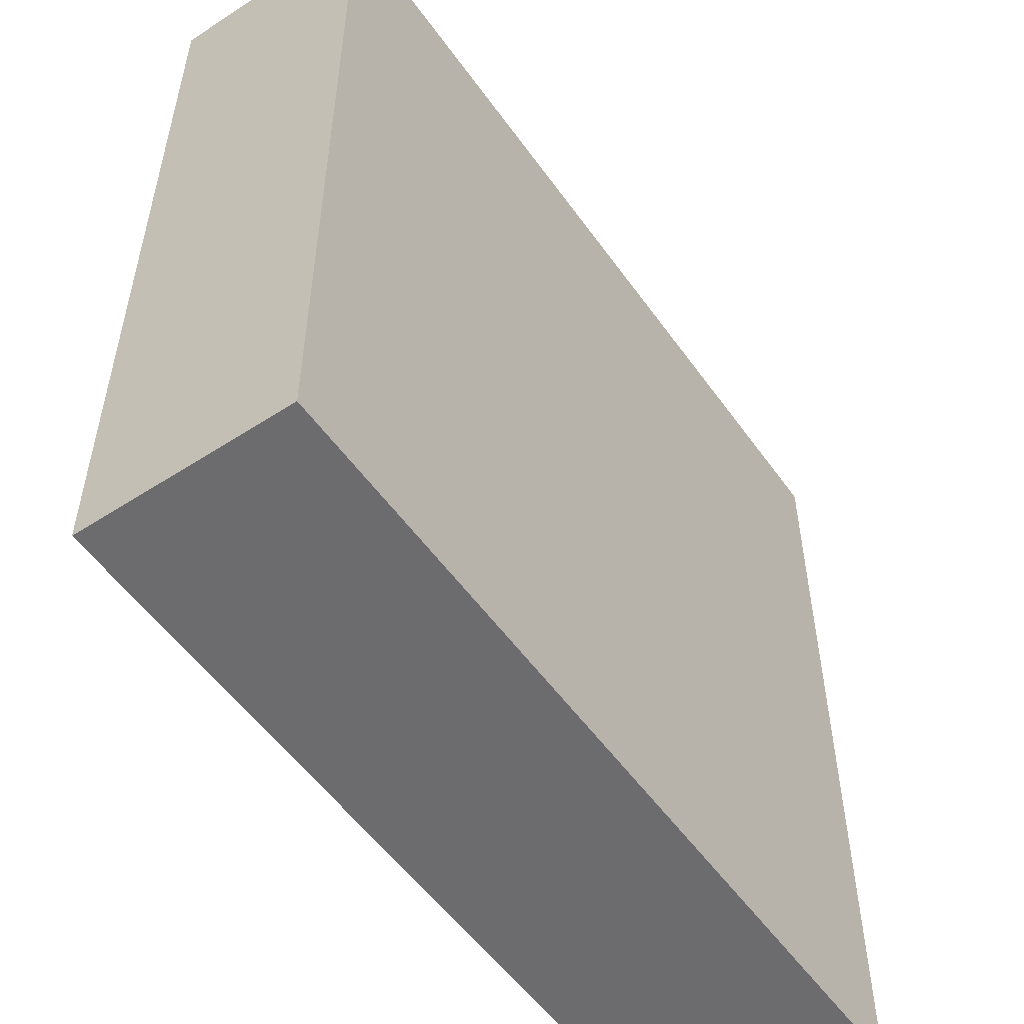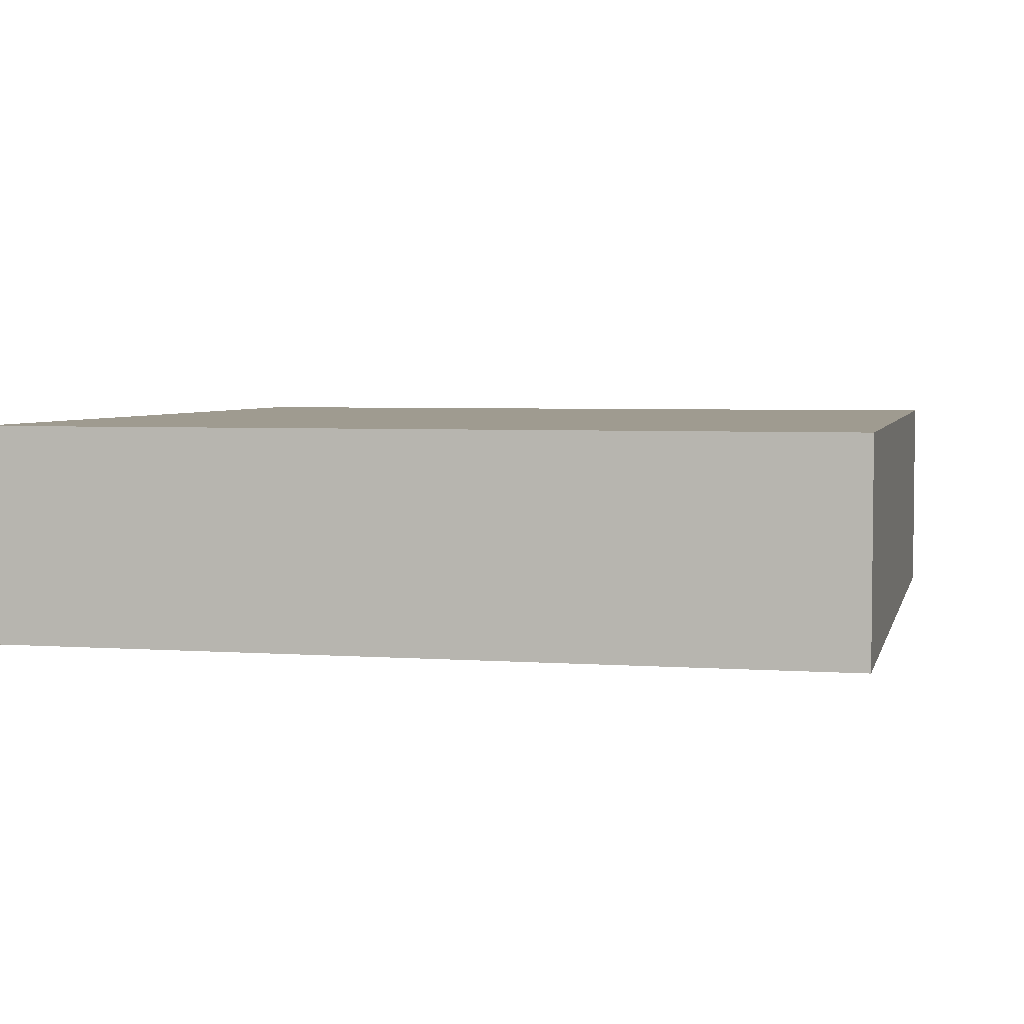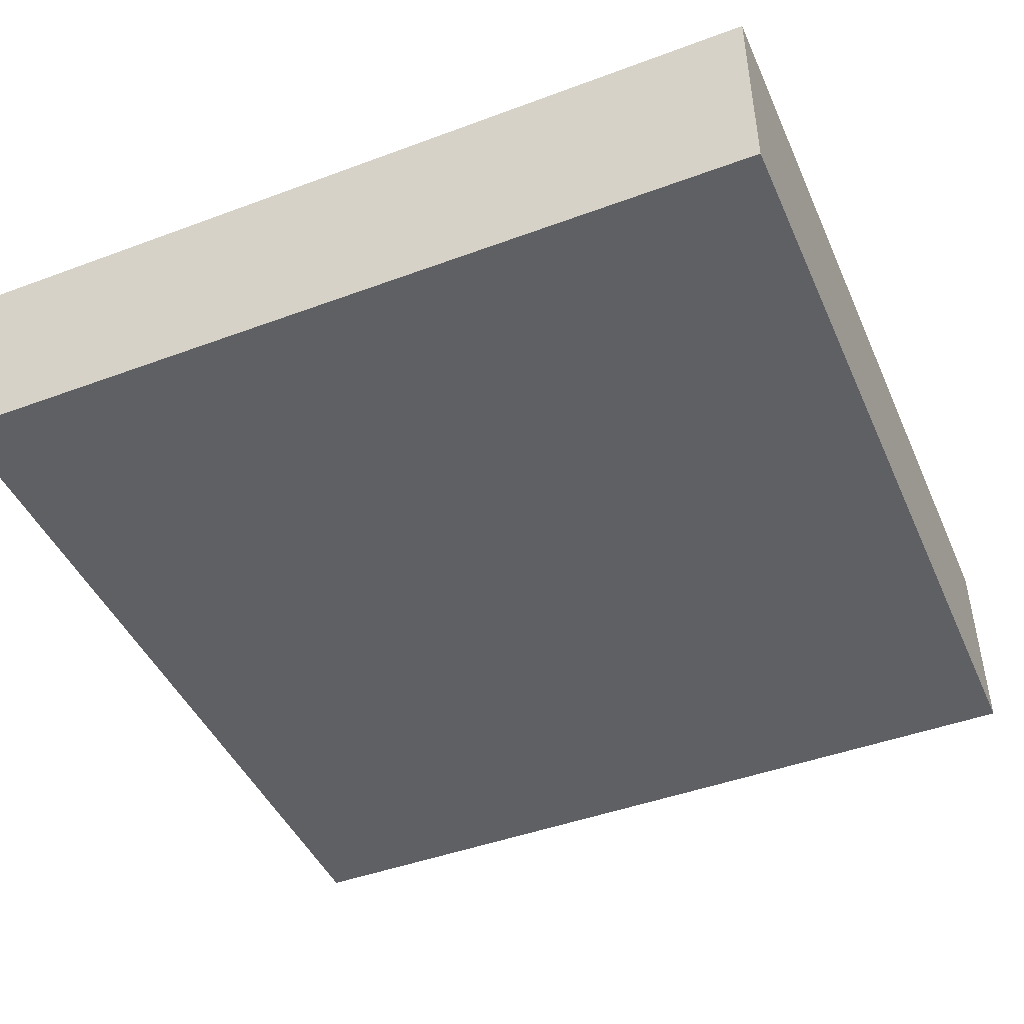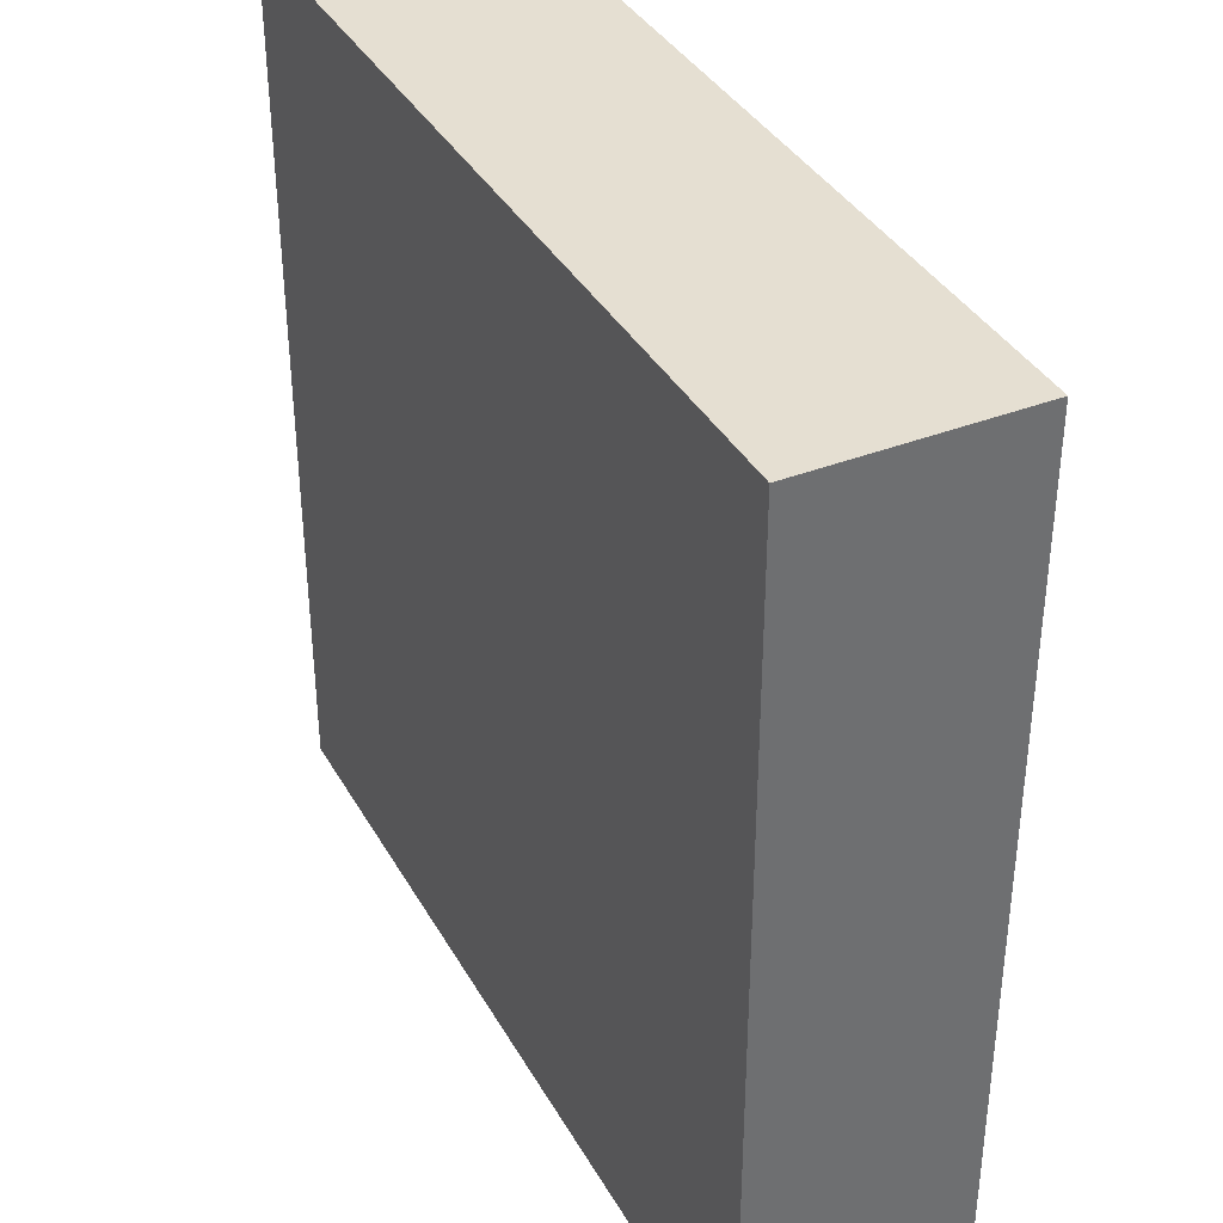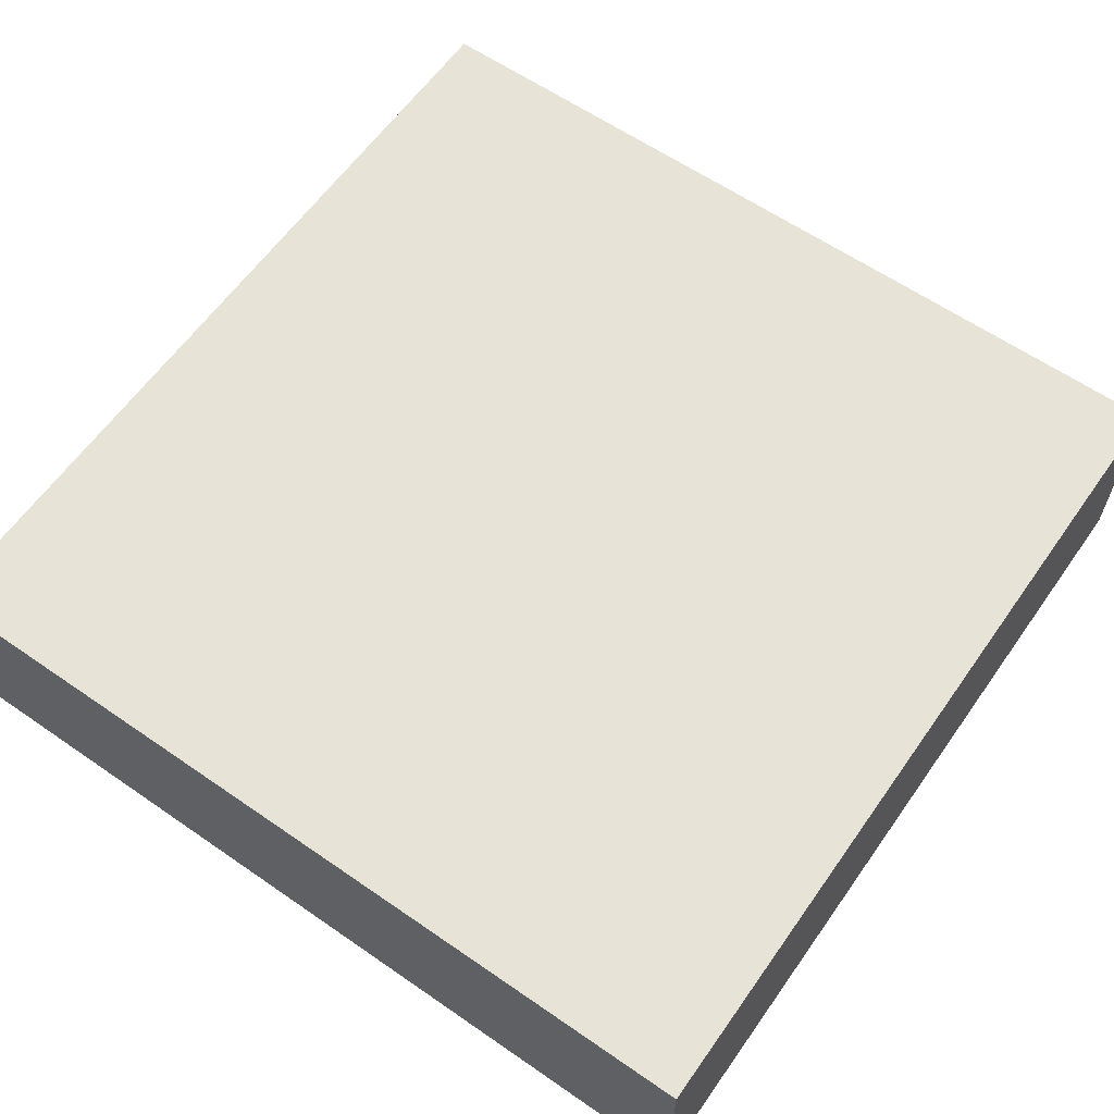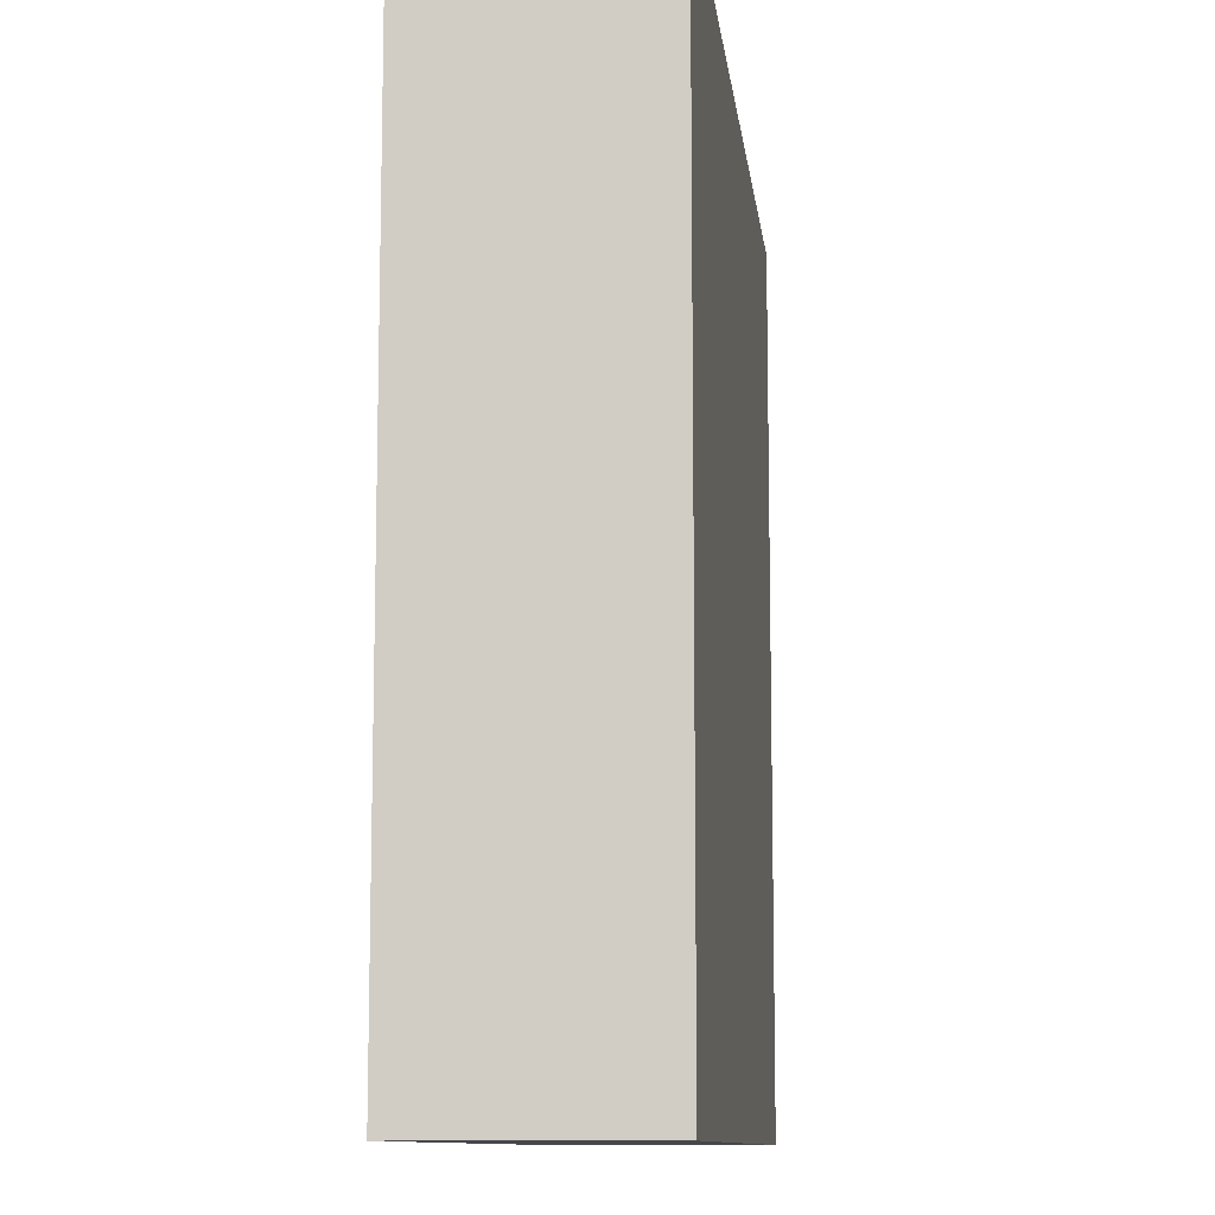
<metadata>
{"format":"obj","ext":"obj","renderer":"f3d","projection":"perspective","resolution":1024,"background":"white","views":[{"elev":-53.8,"azim":-55.3,"up":"+Z"},{"elev":4.1,"azim":-76.8,"up":"+Y"},{"elev":-45.3,"azim":23.2,"up":"+Y"},{"elev":37.5,"azim":63.5,"up":"+Z"},{"elev":61.5,"azim":-54.9,"up":"+Y"},{"elev":-10.6,"azim":96.6,"up":"+Z"}]}
</metadata>
<code>
o
v 0 0.4 0
v 0 0.4 -0.8
v 0 0.6 0
v 0 0.6 -0.8
v 0.8 0.4 0
v 0.8 0.4 -0.8
v 0.8 0.6 0
v 0.8 0.6 -0.8
v 0 0.4 0
v 0 0.6 0
v 0.8 0.4 0
v 0.8 0.6 0
v 0 0.4 -0.8
v 0 0.6 -0.8
v 0.8 0.4 -0.8
v 0.8 0.6 -0.8
v 0 0.4 0
v 0.8 0.4 0
v 0 0.4 -0.8
v 0.8 0.4 -0.8
v 0 0.6 0
v 0.8 0.6 0
v 0 0.6 -0.8
v 0.8 0.6 -0.8
f 3 2 1
f 4 2 3
f 5 6 7
f 7 6 8
f 11 10 9
f 12 10 11
f 13 14 15
f 15 14 16
f 19 18 17
f 20 18 19
f 21 22 23
f 23 22 24

</code>
